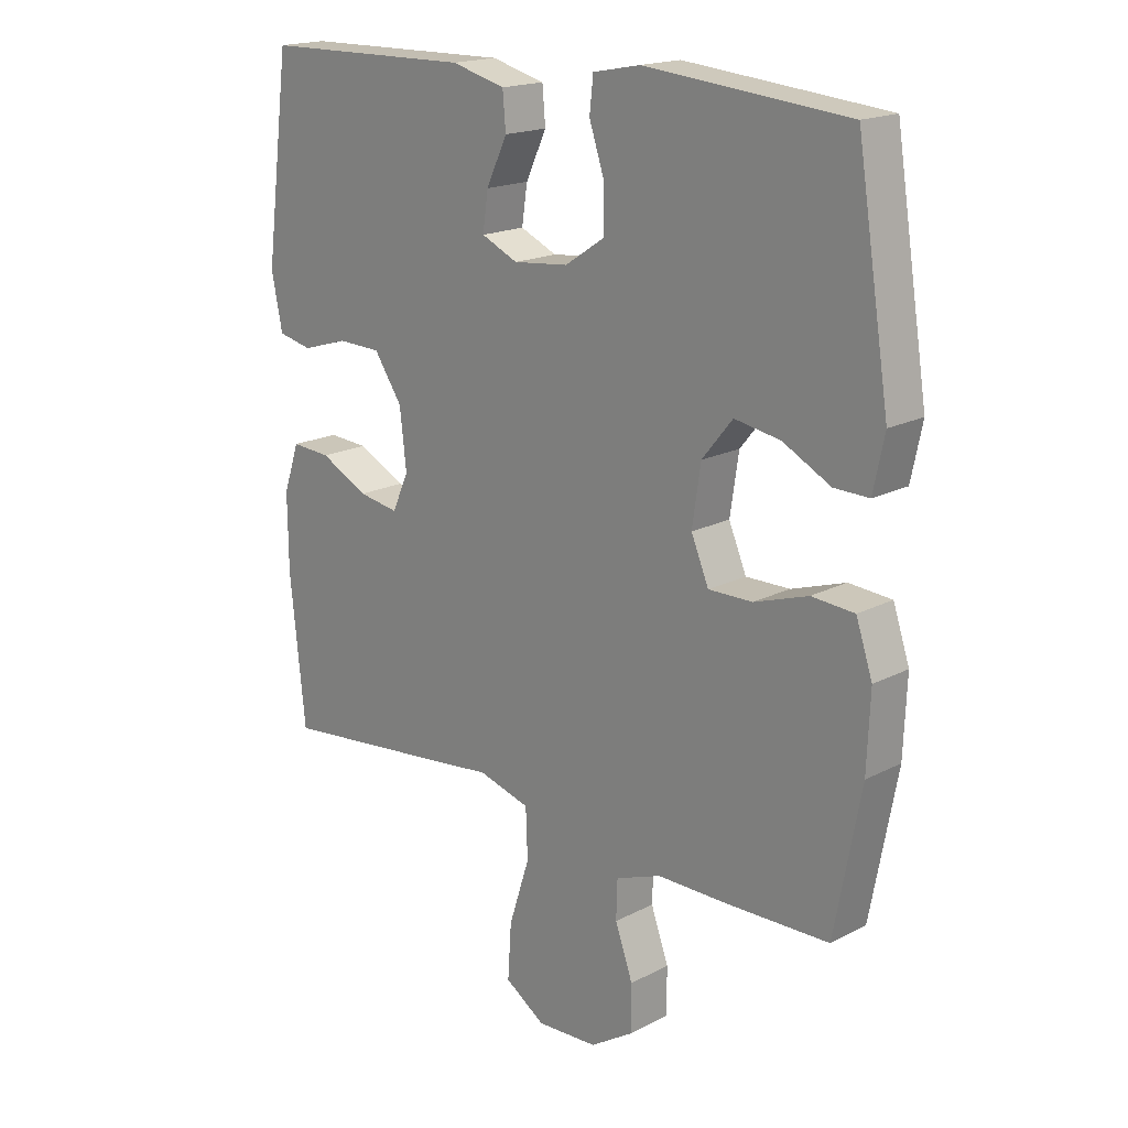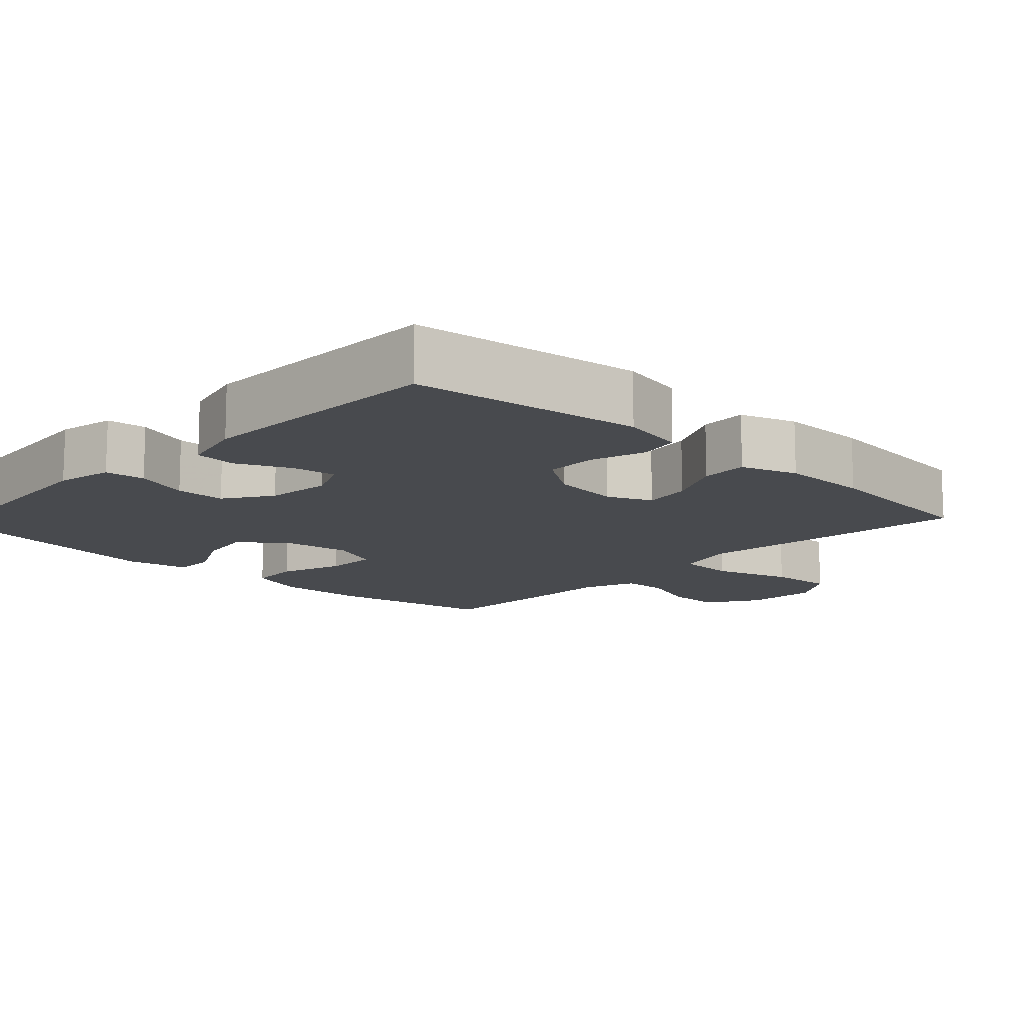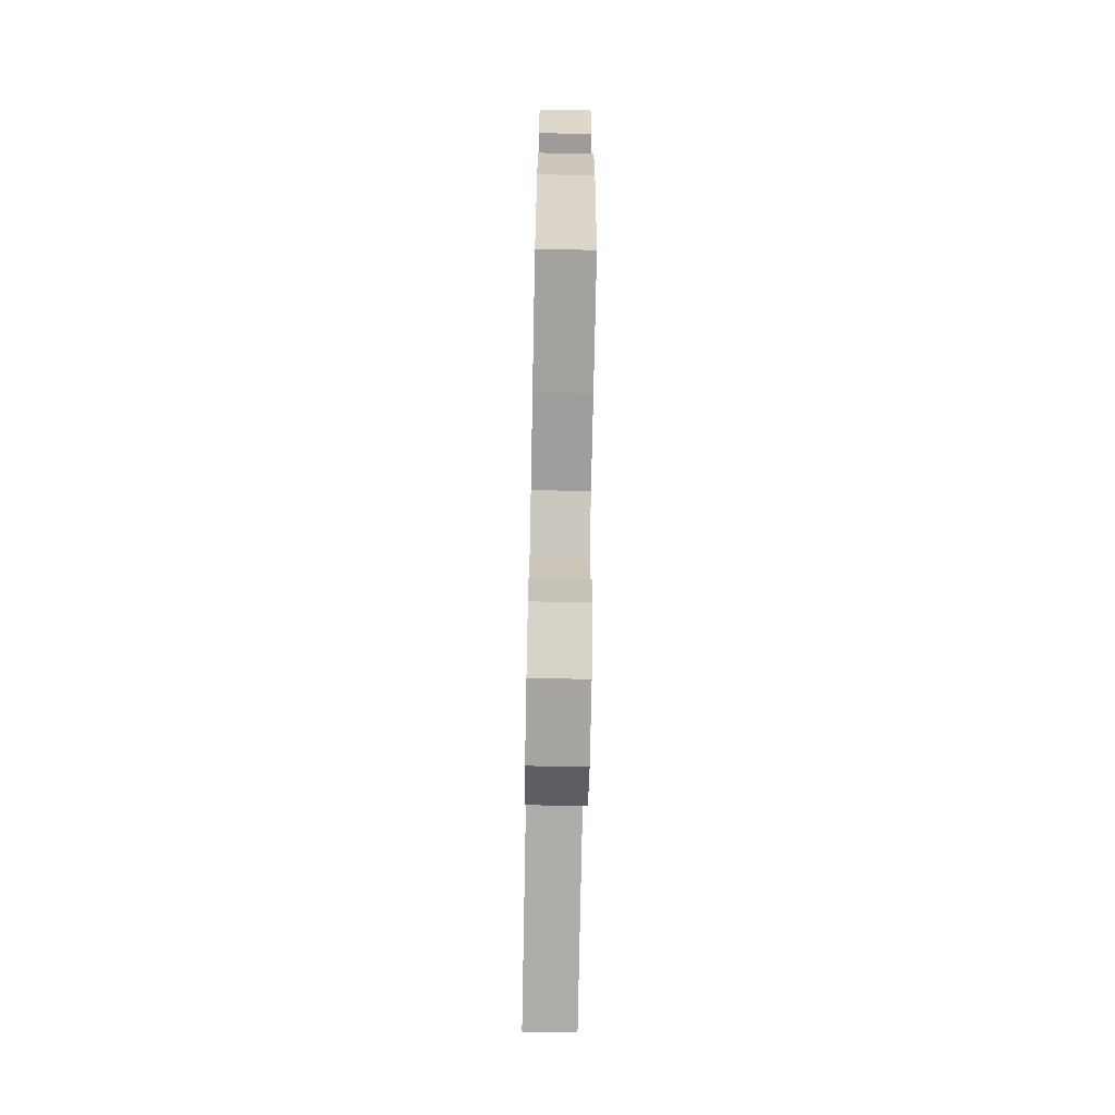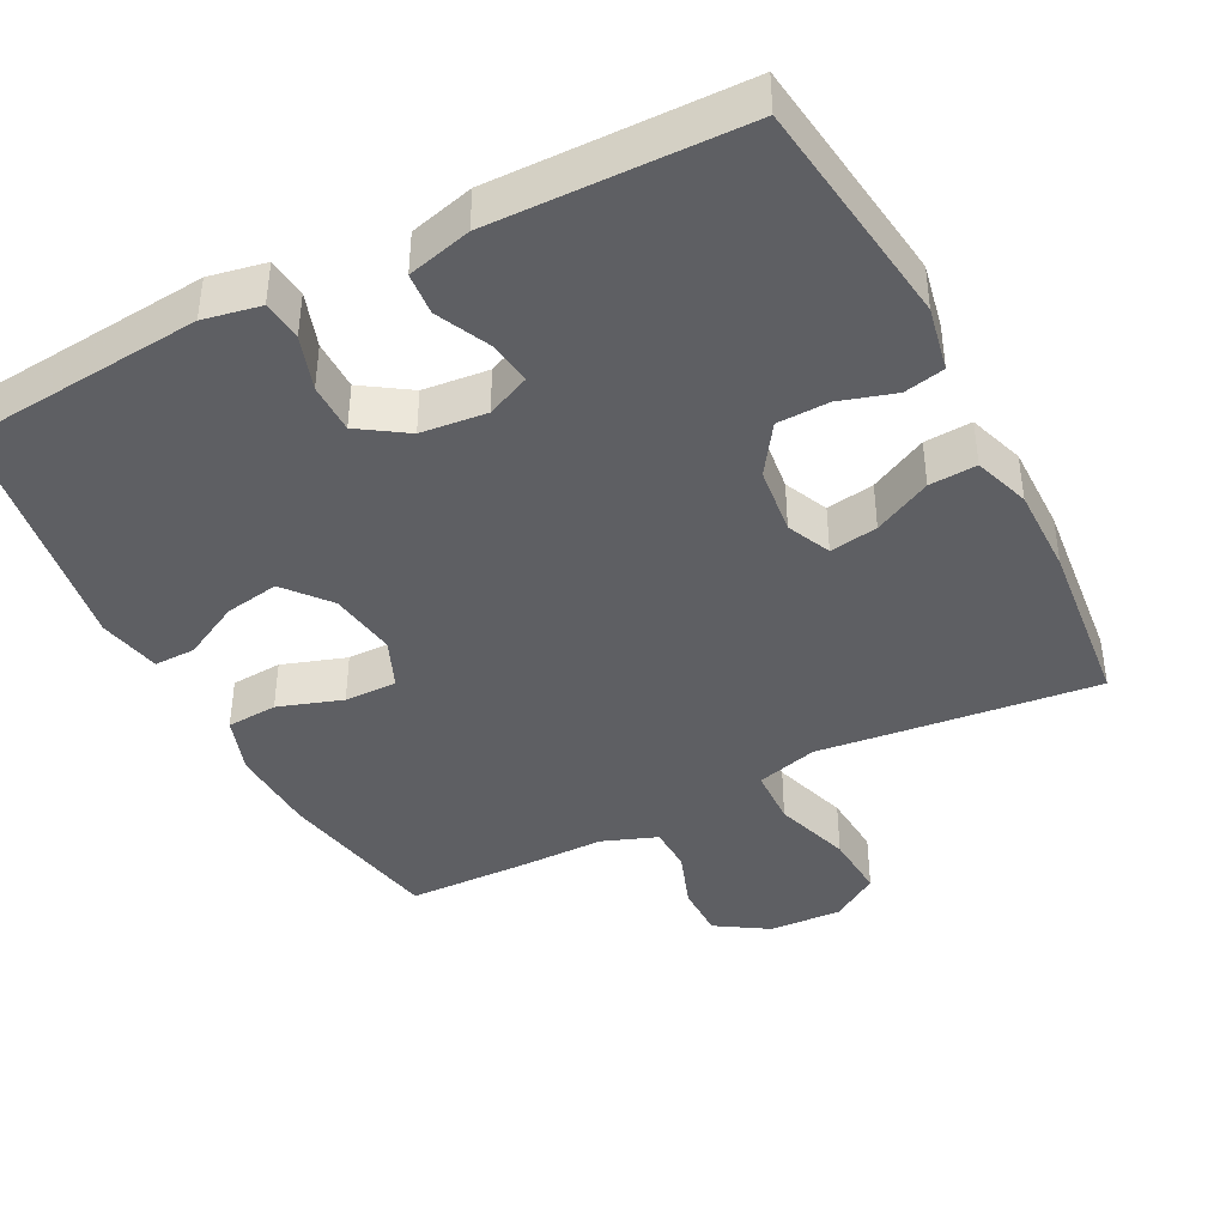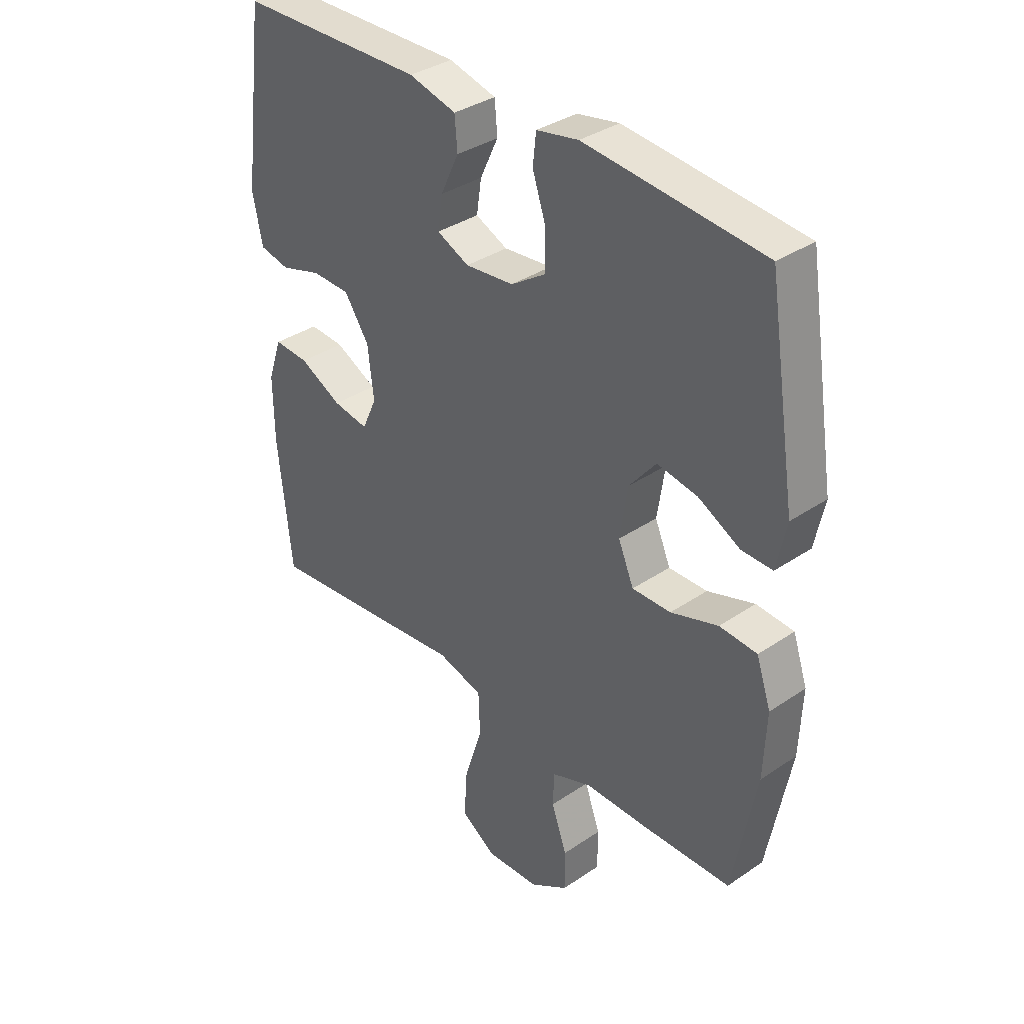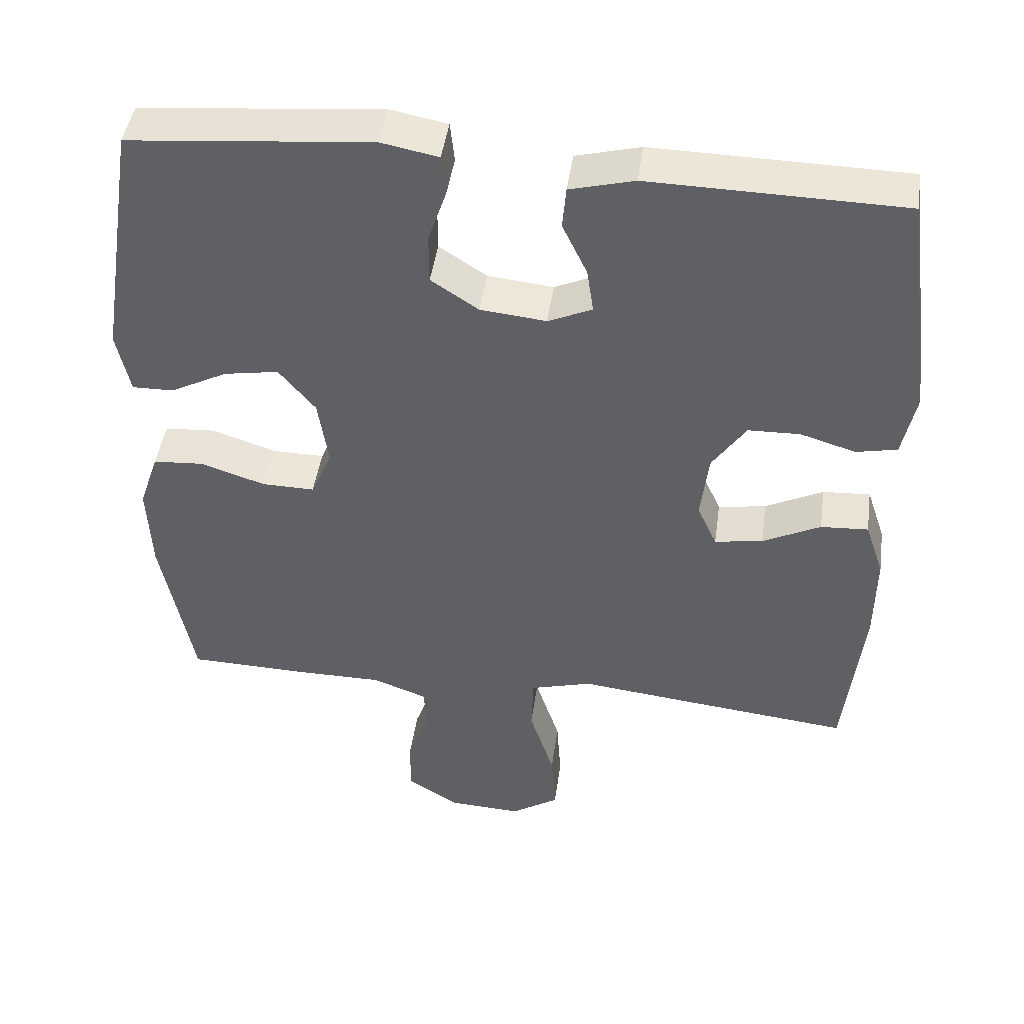
<metadata>
{"format":"obj","ext":"obj","renderer":"f3d","projection":"perspective","resolution":1024,"background":"white","views":[{"elev":18.1,"azim":-135.1,"up":"+Z"},{"elev":-12.8,"azim":46.4,"up":"+Y"},{"elev":-71.0,"azim":-91.1,"up":"+Z"},{"elev":-41.3,"azim":27.2,"up":"+Y"},{"elev":35.6,"azim":-131.8,"up":"+Z"},{"elev":45.5,"azim":8.0,"up":"+Z"}]}
</metadata>
<code>
v 0.5 0.07 -0.5
v 0.25 0.07 -0.473
v 0.117 0.07 -0.458
v 0.032 0.07 -0.482
v 0.029 0.07 -0.562
v 0.063 0.07 -0.668
v 0.069 0.07 -0.758
v 0.003 0.07 -0.801
v -0.097 0.07 -0.796
v -0.168 0.07 -0.751
v -0.168 0.07 -0.676
v -0.139 0.07 -0.595
v -0.141 0.07 -0.532
v -0.216 0.07 -0.504
v -0.333 0.07 -0.504
v -0.5 0.07 -0.5
v -0.543 0.07 -0.271
v -0.548 0.07 -0.149
v -0.521 0.07 -0.069
v -0.451 0.07 -0.064
v -0.363 0.07 -0.093
v -0.291 0.07 -0.094
v -0.262 0.07 -0.026
v -0.276 0.07 0.068
v -0.326 0.07 0.129
v -0.401 0.07 0.116
v -0.479 0.07 0.075
v -0.536 0.07 0.074
v -0.554 0.07 0.16
v -0.5 0.07 0.5
v -0.169 0.07 0.531
v -0.091 0.07 0.516
v -0.085 0.07 0.461
v -0.11 0.07 0.386
v -0.11 0.07 0.317
v -0.045 0.07 0.274
v 0.045 0.07 0.265
v 0.105 0.07 0.292
v 0.096 0.07 0.353
v 0.062 0.07 0.425
v 0.067 0.07 0.483
v 0.155 0.07 0.506
v 0.5 0.07 0.5
v 0.541 0.07 0.184
v 0.523 0.07 0.095
v 0.467 0.07 0.083
v 0.391 0.07 0.106
v 0.32 0.07 0.104
v 0.274 0.07 0.036
v 0.263 0.07 -0.058
v 0.29 0.07 -0.118
v 0.356 0.07 -0.107
v 0.435 0.07 -0.067
v 0.5 0.07 -0.063
v 0.526 0.07 -0.14
v 0.525 0.07 -0.262
v 0.5 0 -0.5
v 0.25 0 -0.473
v 0.117 0 -0.458
v 0.032 0 -0.482
v 0.029 0 -0.562
v 0.063 0 -0.668
v 0.069 0 -0.758
v 0.003 0 -0.801
v -0.097 0 -0.796
v -0.168 0 -0.751
v -0.168 0 -0.676
v -0.139 0 -0.595
v -0.141 0 -0.532
v -0.216 0 -0.504
v -0.333 0 -0.504
v -0.5 0 -0.5
v -0.543 0 -0.271
v -0.548 0 -0.149
v -0.521 0 -0.069
v -0.451 0 -0.064
v -0.363 0 -0.093
v -0.291 0 -0.094
v -0.262 0 -0.026
v -0.276 0 0.068
v -0.326 0 0.129
v -0.401 0 0.116
v -0.479 0 0.075
v -0.536 0 0.074
v -0.554 0 0.16
v -0.5 0 0.5
v -0.169 0 0.531
v -0.091 0 0.516
v -0.085 0 0.461
v -0.11 0 0.386
v -0.11 0 0.317
v -0.045 0 0.274
v 0.045 0 0.265
v 0.105 0 0.292
v 0.096 0 0.353
v 0.062 0 0.425
v 0.067 0 0.483
v 0.155 0 0.506
v 0.5 0 0.5
v 0.541 0 0.184
v 0.523 0 0.095
v 0.467 0 0.083
v 0.391 0 0.106
v 0.32 0 0.104
v 0.274 0 0.036
v 0.263 0 -0.058
v 0.29 0 -0.118
v 0.356 0 -0.107
v 0.435 0 -0.067
v 0.5 0 -0.063
v 0.526 0 -0.14
v 0.525 0 -0.262
f 1 2 3
f 56 1 3
f 55 56 3
f 54 55 3
f 53 54 3
f 52 53 3
f 51 52 3 4
f 50 51 4
f 49 50 4
f 45 46 47
f 44 45 47
f 43 44 47
f 42 43 47
f 41 42 47
f 40 41 47
f 39 40 47
f 38 39 47 48
f 37 38 48 49
f 32 33 34
f 31 32 34
f 30 31 34
f 29 30 34
f 28 29 34
f 27 28 34
f 26 27 34
f 25 26 34 35
f 24 25 35 36
f 19 20 21
f 18 19 21
f 17 18 21
f 16 17 21
f 15 16 21
f 14 15 21
f 13 14 21 22
f 10 11 12
f 9 10 12
f 8 9 12
f 7 8 12
f 6 7 12
f 5 6 12
f 4 5 12 13
f 49 4 13
f 37 49 13
f 36 37 13
f 24 36 13
f 23 24 13
f 13 22 23
f 59 58 57
f 59 57 112
f 59 112 111
f 59 111 110
f 59 110 109
f 59 109 108
f 60 59 108 107
f 60 107 106
f 60 106 105
f 103 102 101
f 103 101 100
f 103 100 99
f 103 99 98
f 103 98 97
f 103 97 96
f 103 96 95
f 104 103 95 94
f 105 104 94 93
f 90 89 88
f 90 88 87
f 90 87 86
f 90 86 85
f 90 85 84
f 90 84 83
f 90 83 82
f 91 90 82 81
f 92 91 81 80
f 77 76 75
f 77 75 74
f 77 74 73
f 77 73 72
f 77 72 71
f 77 71 70
f 78 77 70 69
f 68 67 66
f 68 66 65
f 68 65 64
f 68 64 63
f 68 63 62
f 68 62 61
f 69 68 61 60
f 69 60 105
f 69 105 93
f 69 93 92
f 69 92 80
f 69 80 79
f 79 78 69
f 1 57 58 2
f 2 58 59 3
f 3 59 60 4
f 4 60 61 5
f 5 61 62 6
f 6 62 63 7
f 7 63 64 8
f 8 64 65 9
f 9 65 66 10
f 10 66 67 11
f 11 67 68 12
f 12 68 69 13
f 13 69 70 14
f 14 70 71 15
f 15 71 72 16
f 16 72 73 17
f 17 73 74 18
f 18 74 75 19
f 19 75 76 20
f 20 76 77 21
f 21 77 78 22
f 22 78 79 23
f 23 79 80 24
f 24 80 81 25
f 25 81 82 26
f 26 82 83 27
f 27 83 84 28
f 28 84 85 29
f 29 85 86 30
f 30 86 87 31
f 31 87 88 32
f 32 88 89 33
f 33 89 90 34
f 34 90 91 35
f 35 91 92 36
f 36 92 93 37
f 37 93 94 38
f 38 94 95 39
f 39 95 96 40
f 40 96 97 41
f 41 97 98 42
f 42 98 99 43
f 43 99 100 44
f 44 100 101 45
f 45 101 102 46
f 46 102 103 47
f 47 103 104 48
f 48 104 105 49
f 49 105 106 50
f 50 106 107 51
f 51 107 108 52
f 52 108 109 53
f 53 109 110 54
f 54 110 111 55
f 55 111 112 56
f 56 112 57 1

</code>
